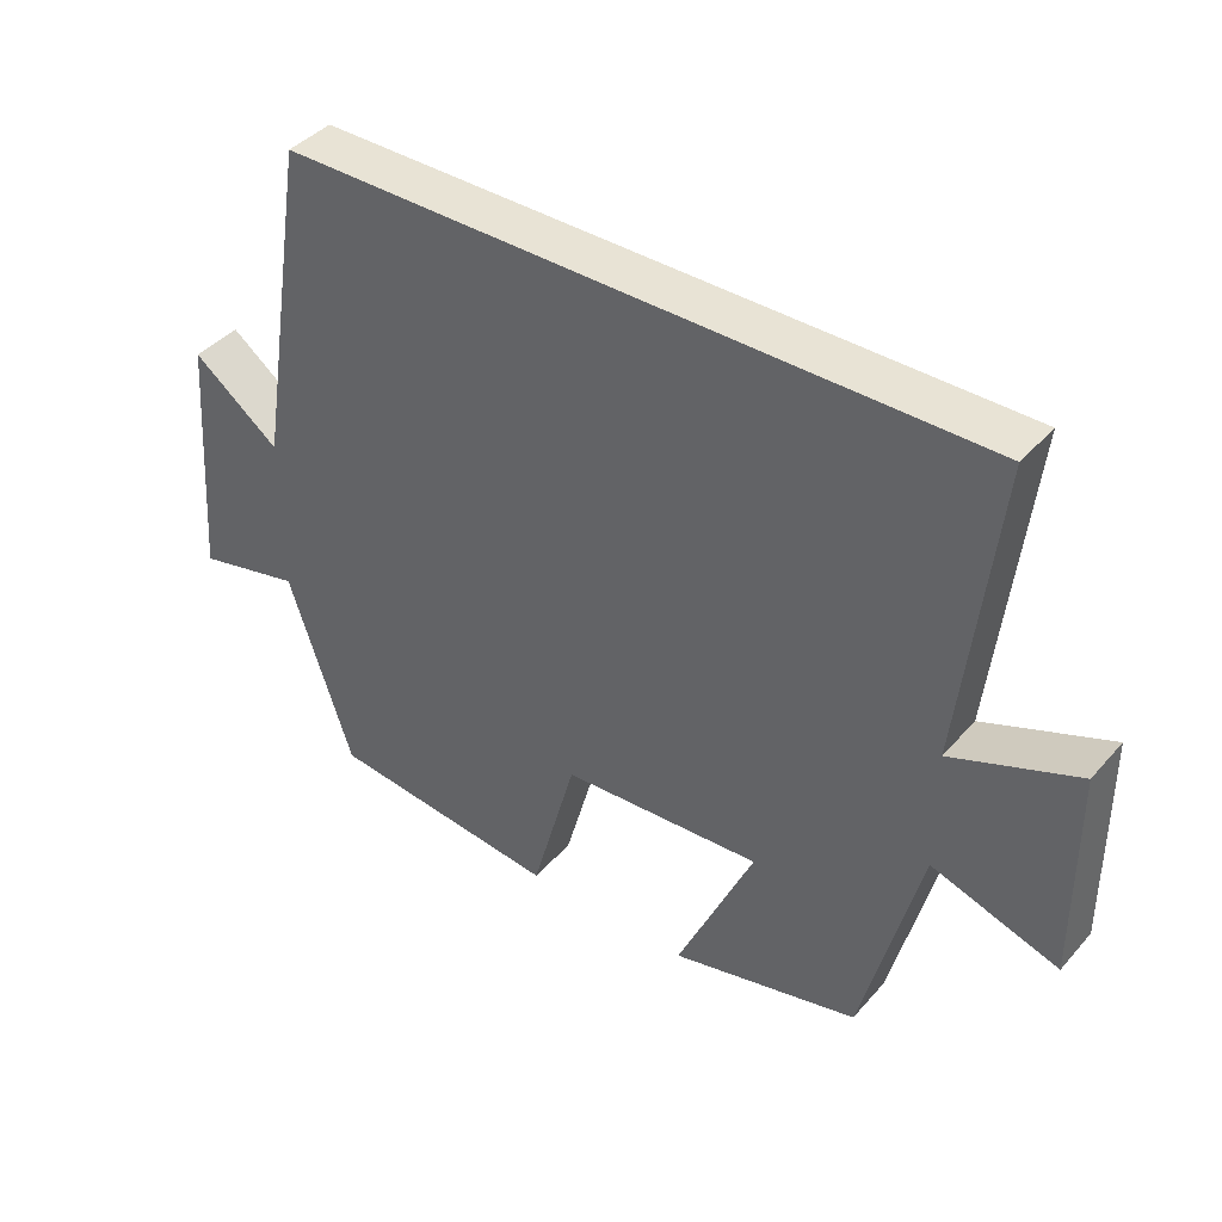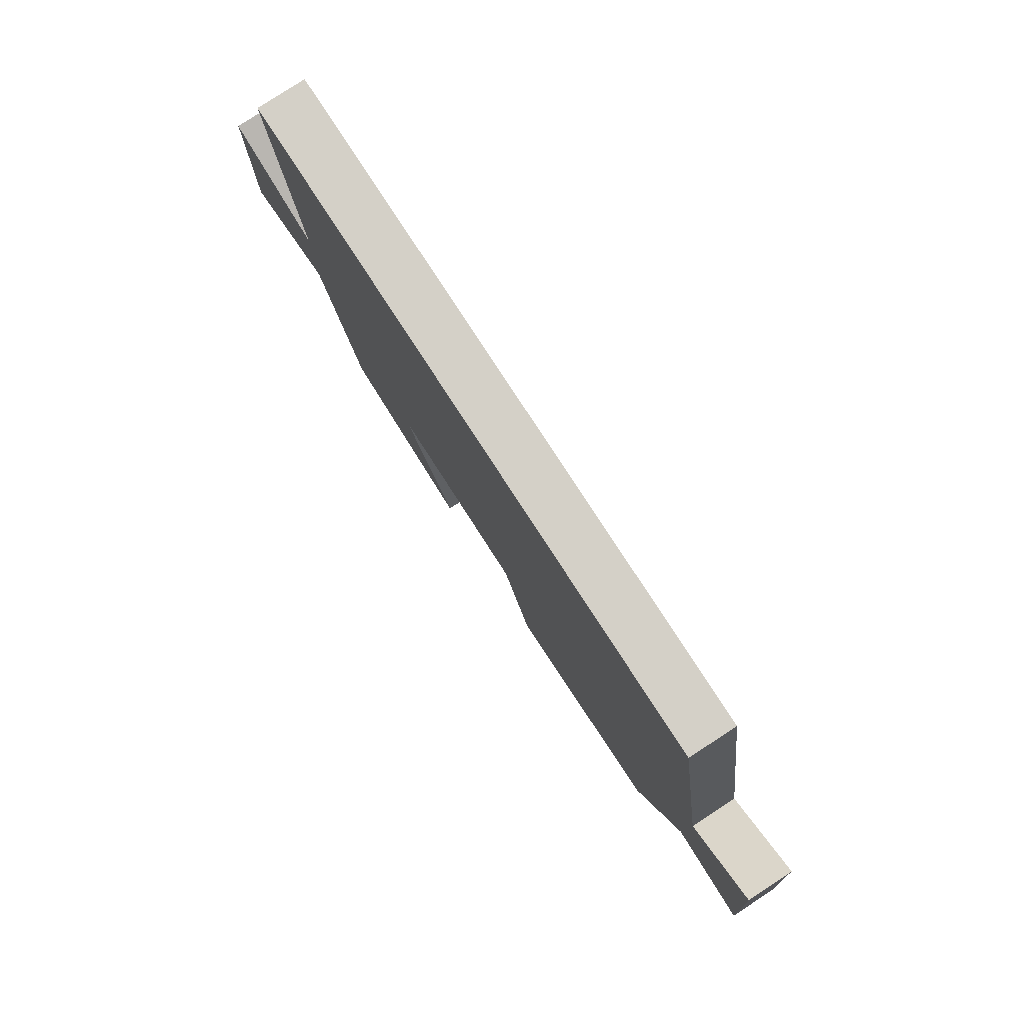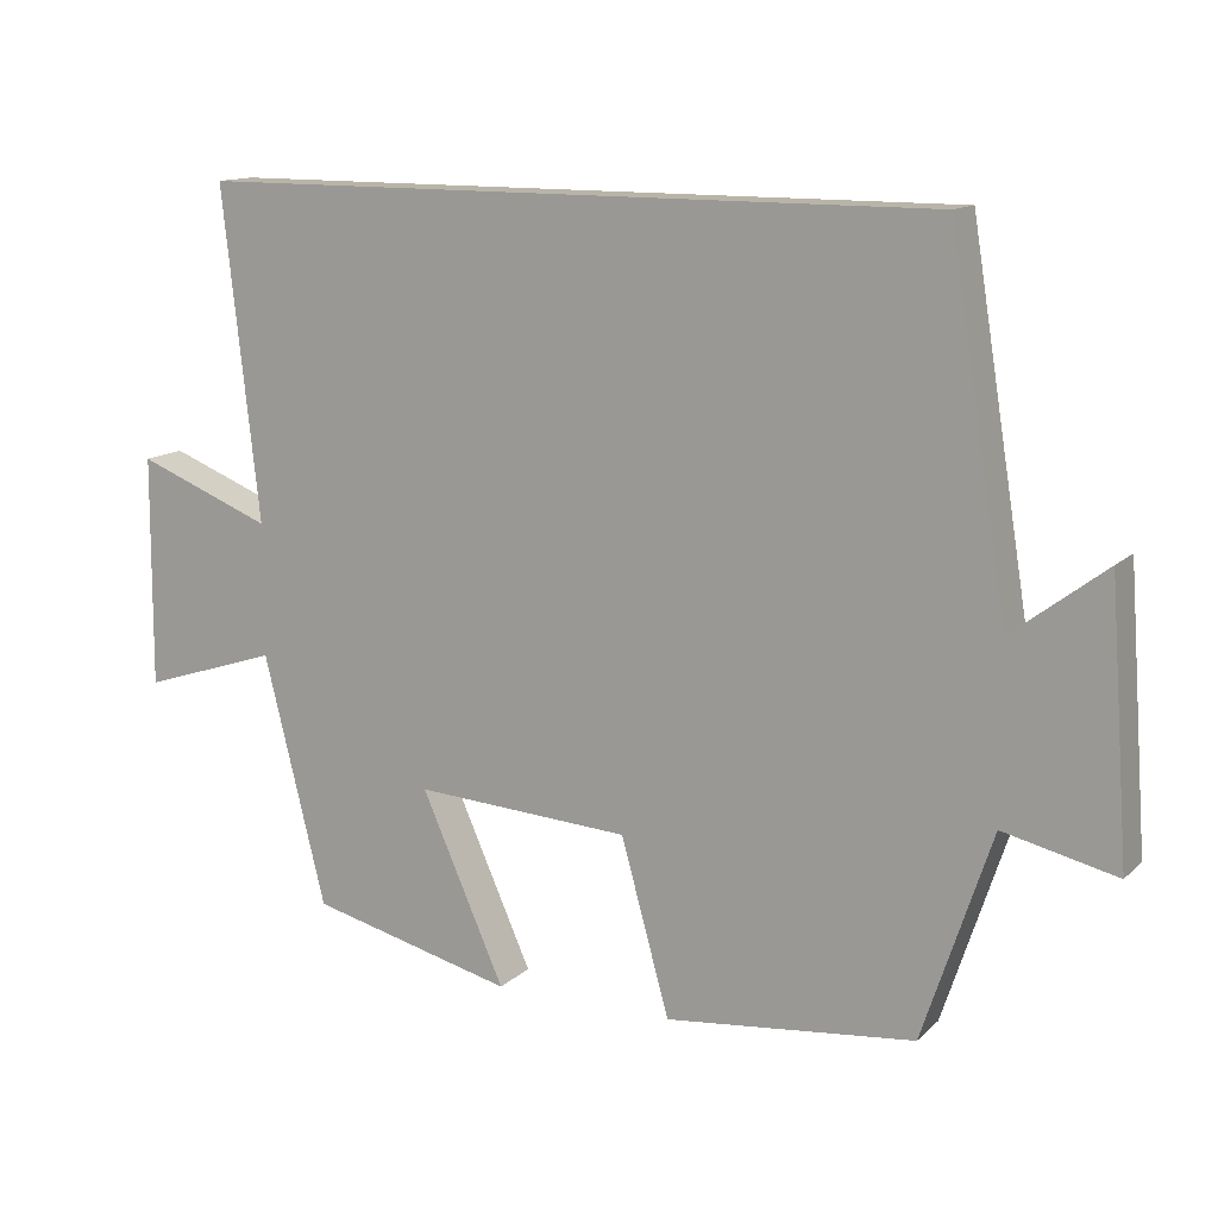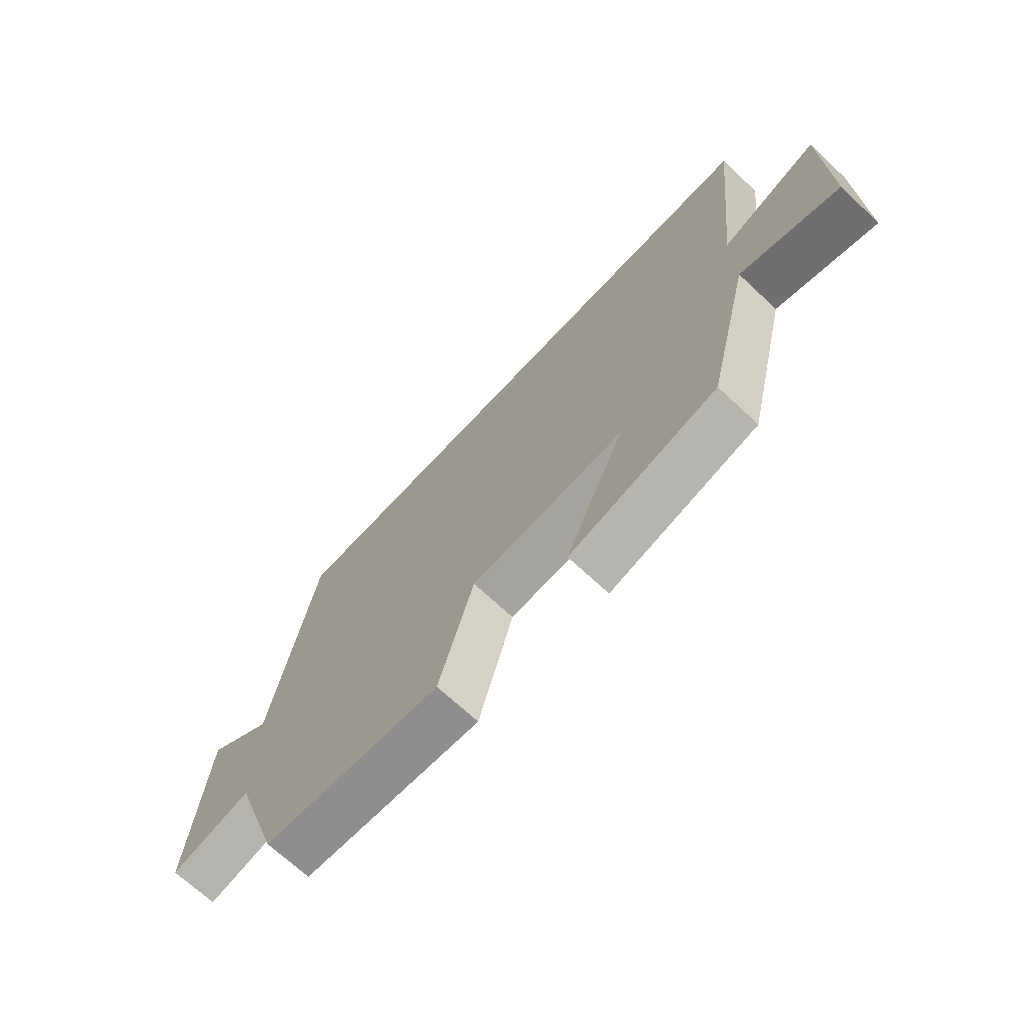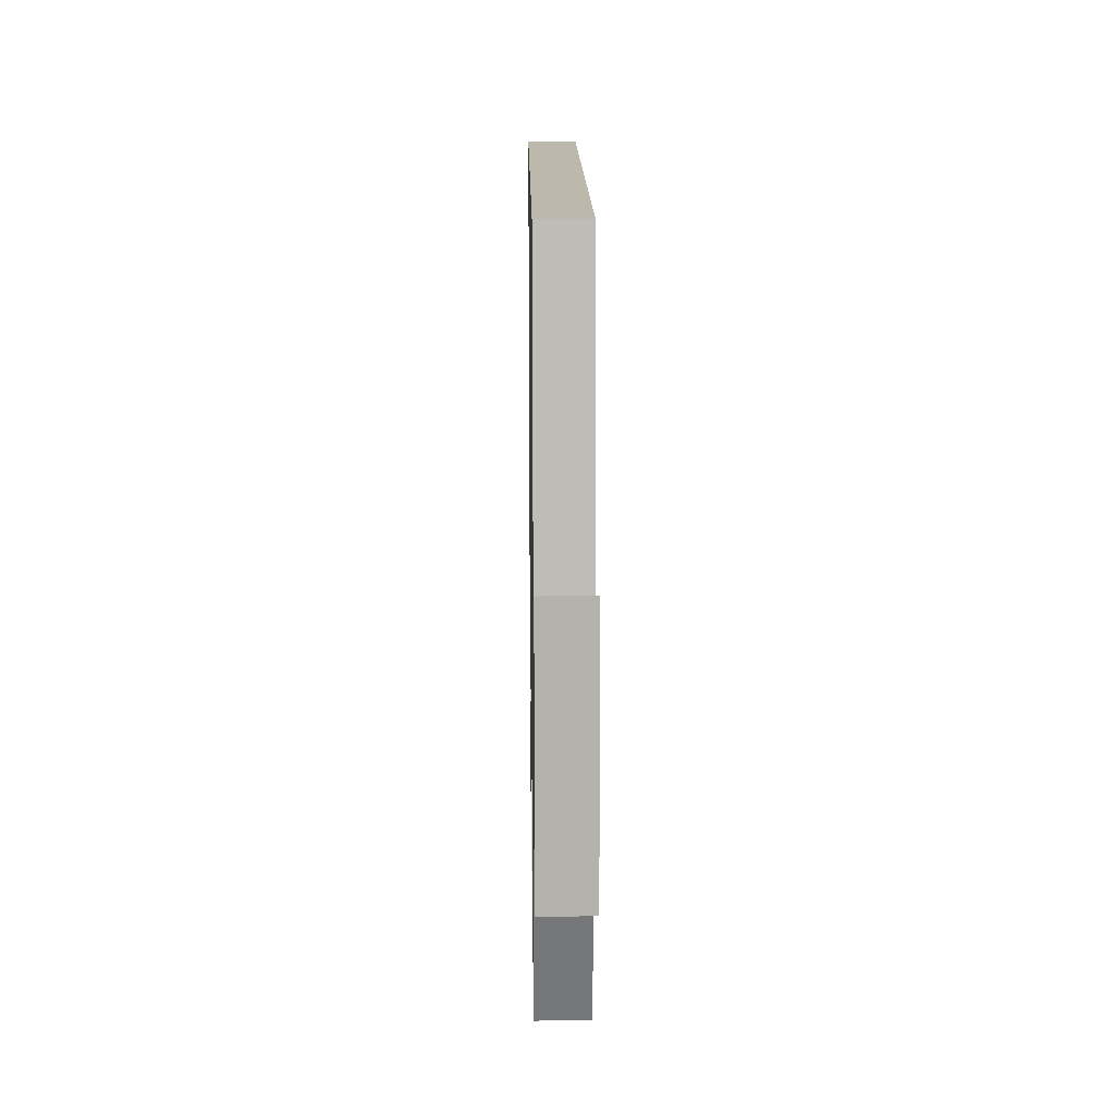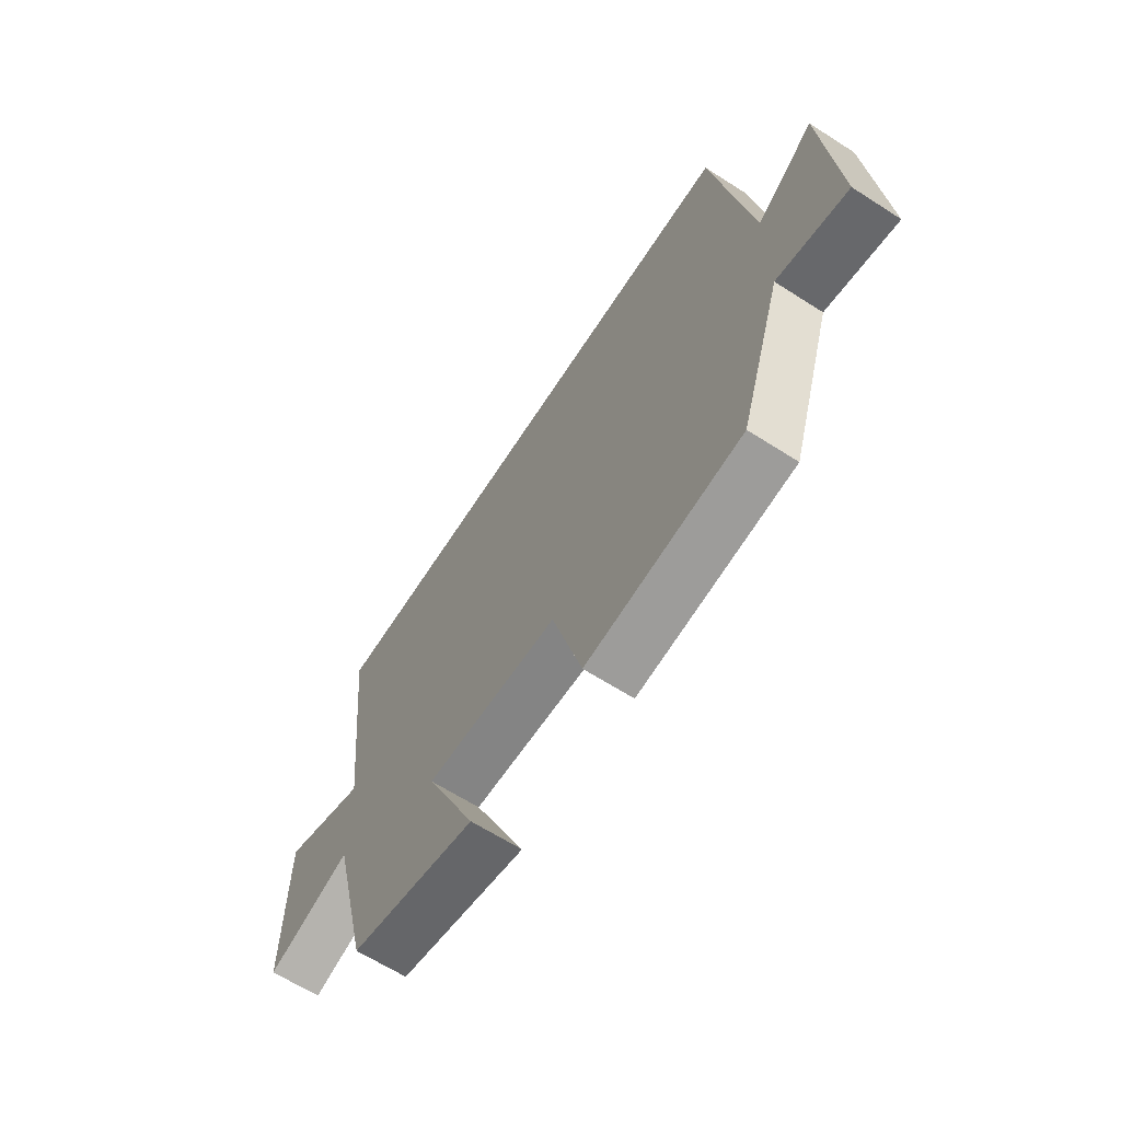
<metadata>
{"format":"obj","ext":"obj","renderer":"f3d","projection":"perspective","resolution":1024,"background":"white","views":[{"elev":41.1,"azim":-142.9,"up":"+Z"},{"elev":79.9,"azim":56.9,"up":"+Z"},{"elev":13.1,"azim":27.7,"up":"+Z"},{"elev":-70.0,"azim":-133.0,"up":"+Z"},{"elev":14.7,"azim":89.1,"up":"+Z"},{"elev":-64.7,"azim":57.2,"up":"+Z"}]}
</metadata>
<code>
v 0.41 0.07 -0.466
v 0.084 0.07 -0.5
v 0.021 0.07 -0.272
v -0.261 0.07 -0.254
v -0.152 0.07 -0.5
v -0.419 0.07 -0.433
v -0.5 0.07 -0.107
v -0.679 0.07 -0.165
v -0.677 0.07 0.137
v -0.5 0.07 0.067
v -0.548 0.07 0.5
v 0.424 0.07 0.5
v 0.5 0.07 0.032
v 0.622 0.07 0.125
v 0.648 0.07 -0.229
v 0.5 0.07 -0.194
v 0.41 0 -0.466
v 0.084 0 -0.5
v 0.021 0 -0.272
v -0.261 0 -0.254
v -0.152 0 -0.5
v -0.419 0 -0.433
v -0.5 0 -0.107
v -0.679 0 -0.165
v -0.677 0 0.137
v -0.5 0 0.067
v -0.548 0 0.5
v 0.424 0 0.5
v 0.5 0 0.032
v 0.622 0 0.125
v 0.648 0 -0.229
v 0.5 0 -0.194
f 13 14 15 16
f 13 16 1
f 12 13 1
f 11 12 1
f 10 11 1
f 7 8 9 10
f 6 7 10
f 5 6 10
f 4 5 10
f 3 4 10
f 3 10 1
f 1 2 3
f 32 31 30 29
f 17 32 29
f 17 29 28
f 17 28 27
f 17 27 26
f 26 25 24 23
f 26 23 22
f 26 22 21
f 26 21 20
f 26 20 19
f 17 26 19
f 19 18 17
f 1 17 18 2
f 2 18 19 3
f 3 19 20 4
f 4 20 21 5
f 5 21 22 6
f 6 22 23 7
f 7 23 24 8
f 8 24 25 9
f 9 25 26 10
f 10 26 27 11
f 11 27 28 12
f 12 28 29 13
f 13 29 30 14
f 14 30 31 15
f 15 31 32 16
f 16 32 17 1

</code>
